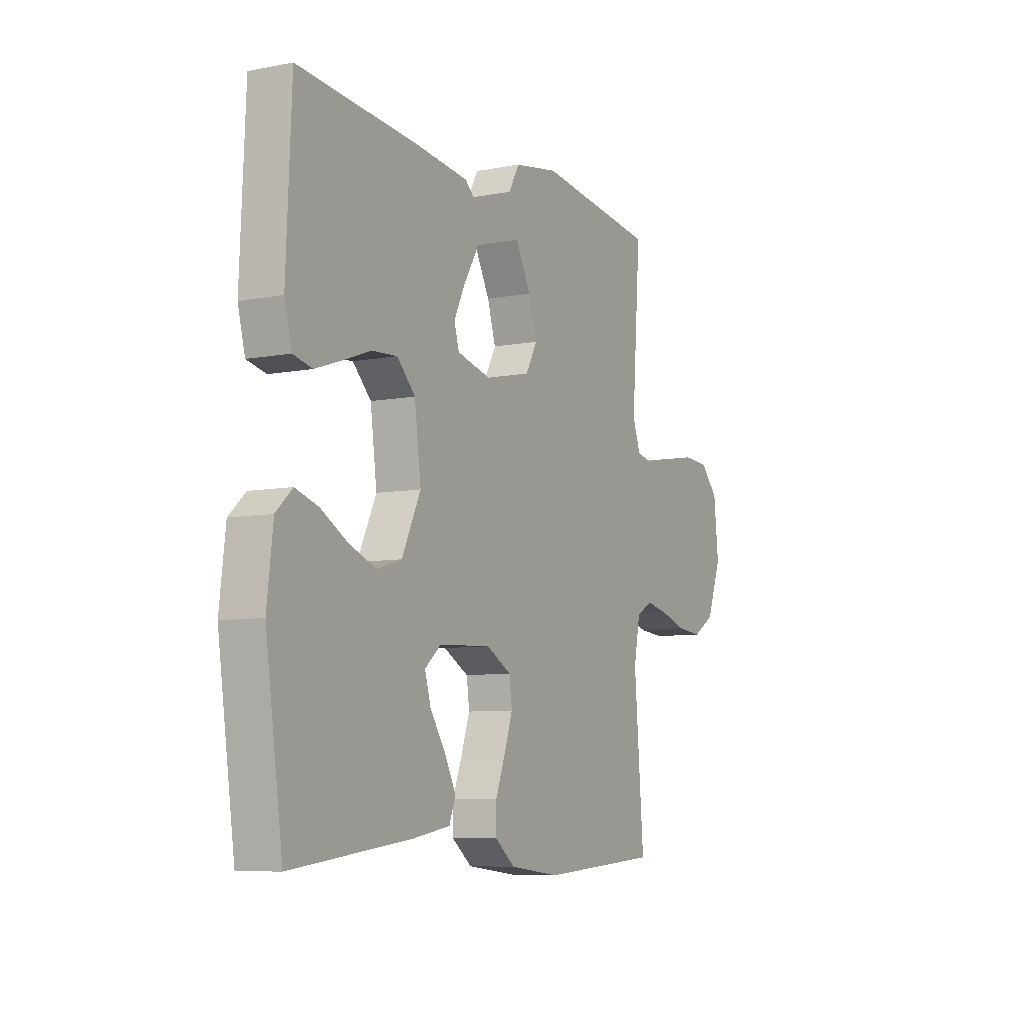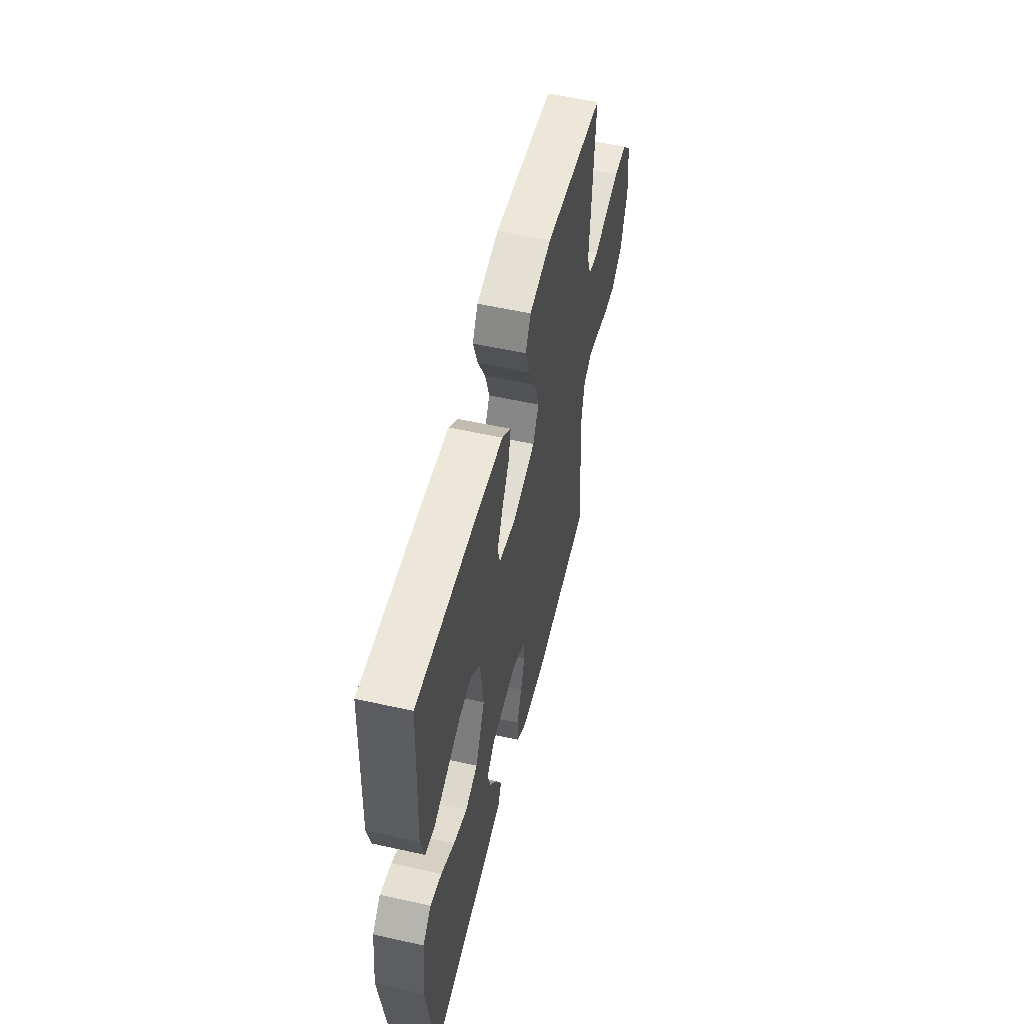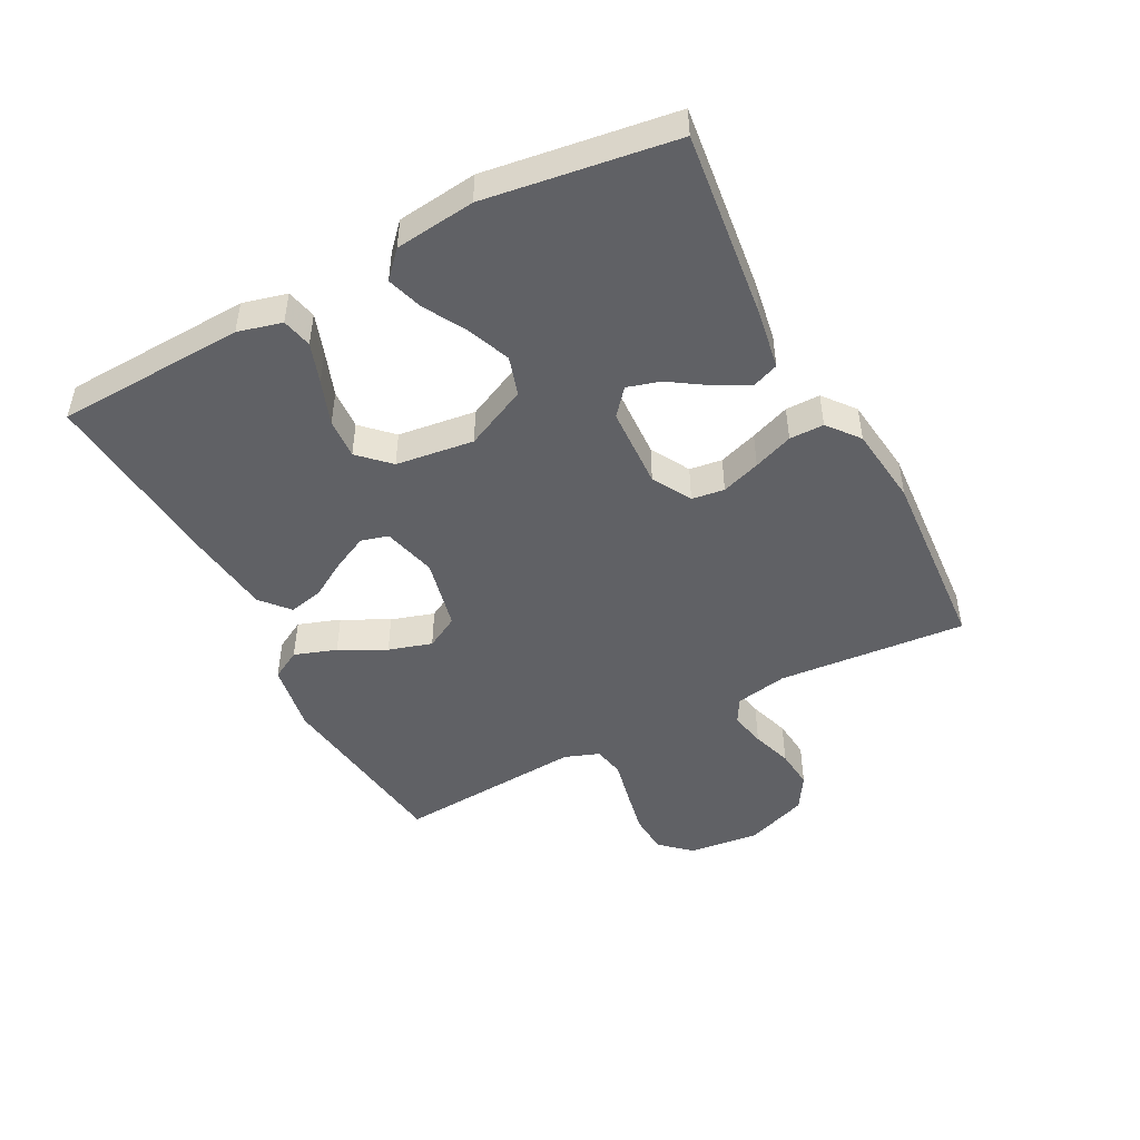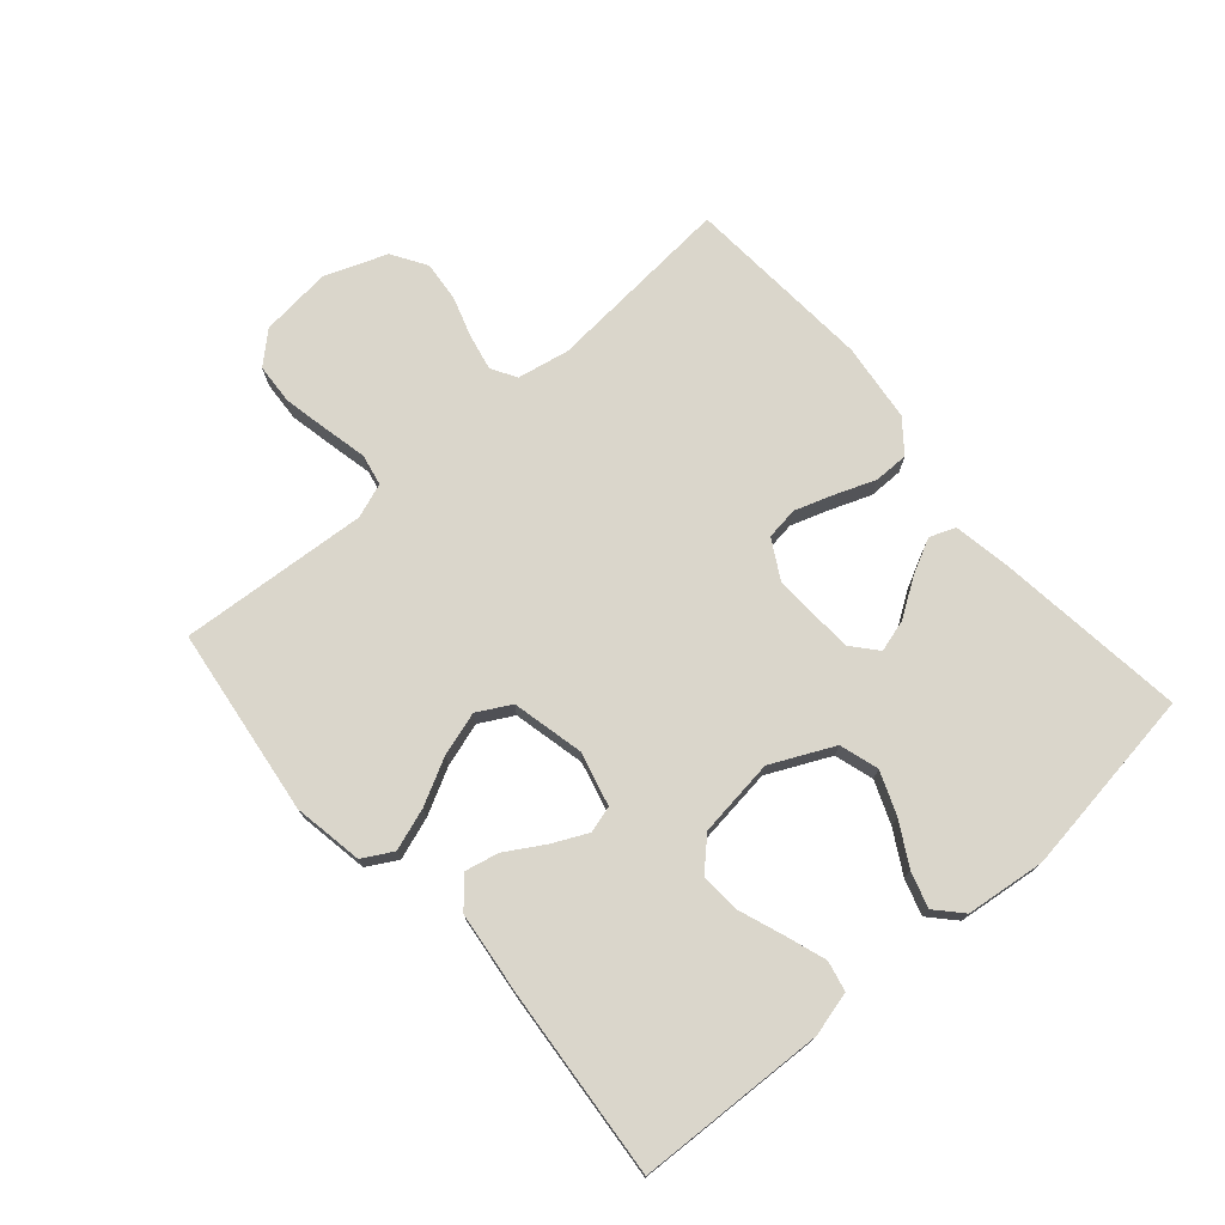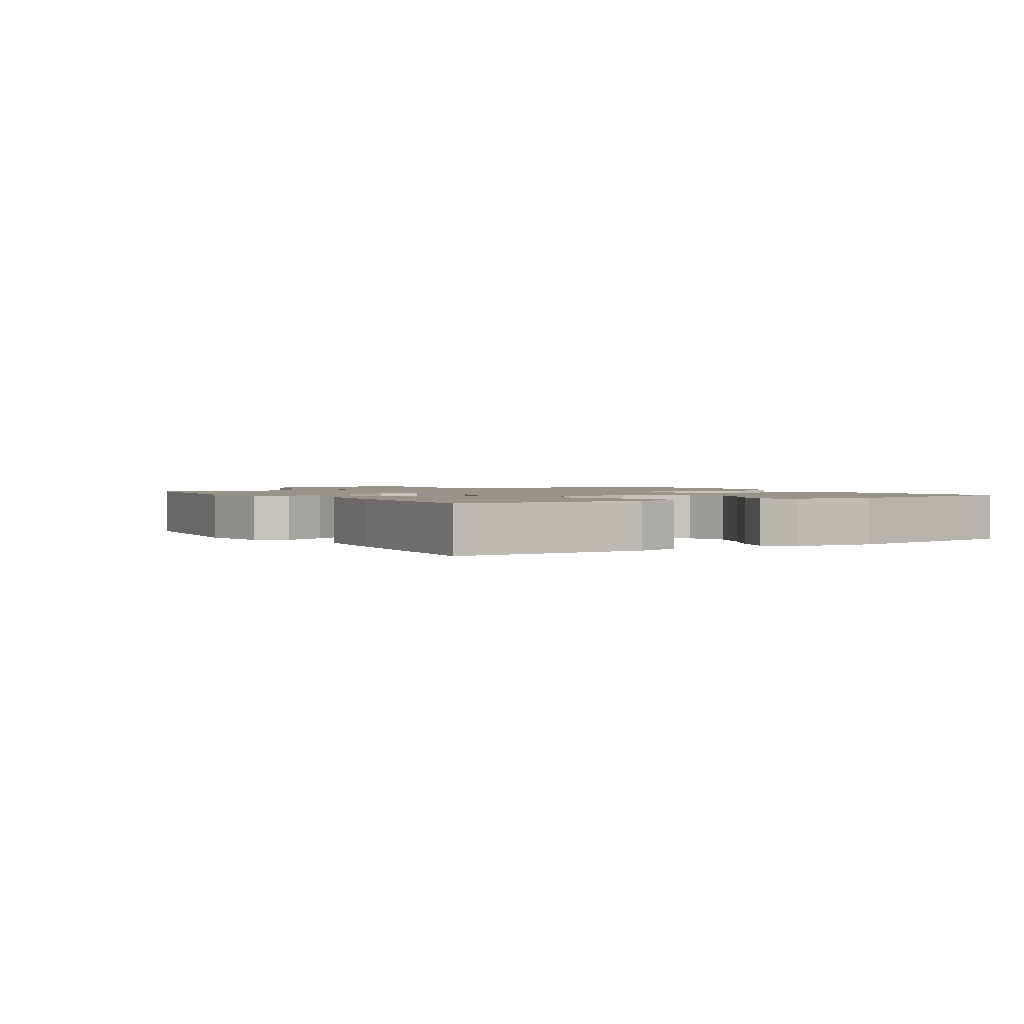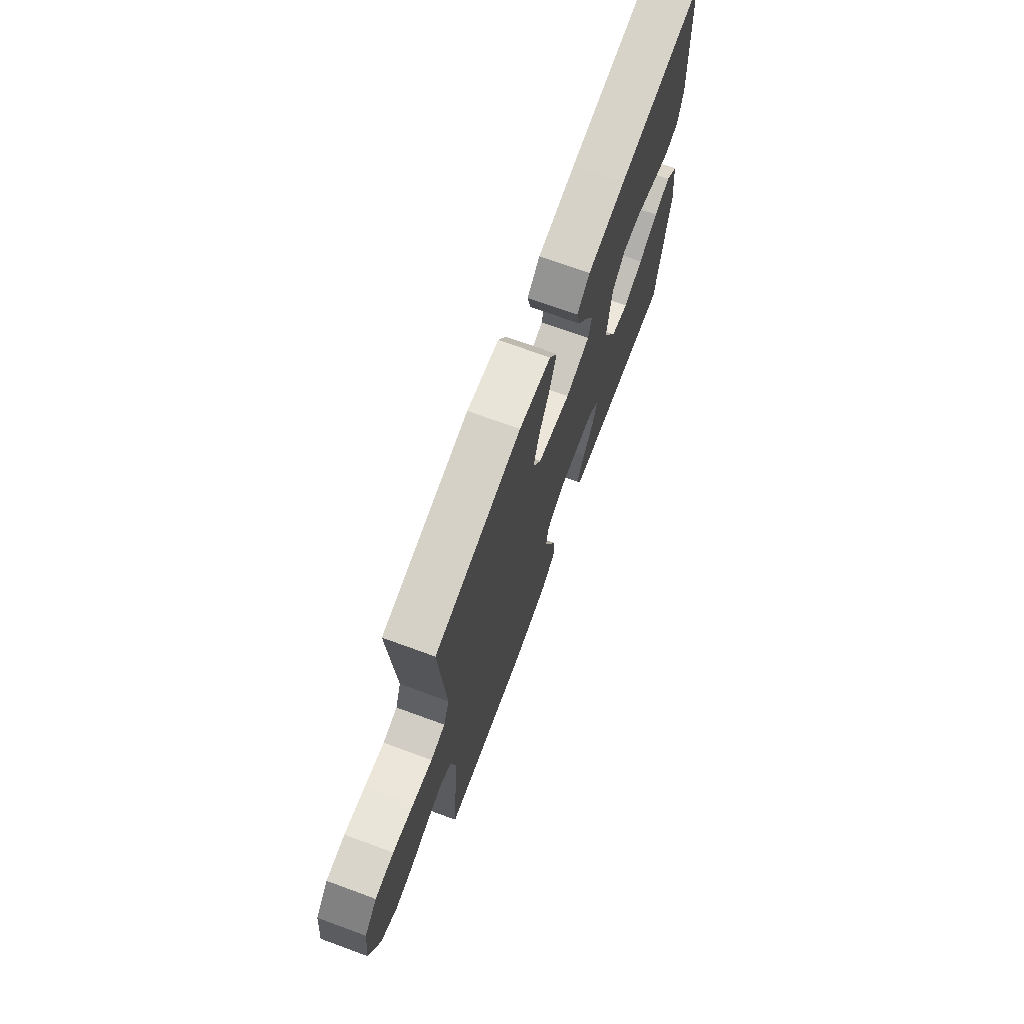
<metadata>
{"format":"obj","ext":"obj","renderer":"f3d","projection":"perspective","resolution":1024,"background":"white","views":[{"elev":-7.6,"azim":118.7,"up":"+Z"},{"elev":54.7,"azim":103.3,"up":"+Z"},{"elev":-47.6,"azim":117.7,"up":"+Y"},{"elev":74.1,"azim":49.0,"up":"+Y"},{"elev":1.7,"azim":57.8,"up":"+Y"},{"elev":70.9,"azim":-69.9,"up":"+Z"}]}
</metadata>
<code>
v 0.5 0.07 -0.5
v 0.2 0.07 -0.464
v 0.106 0.07 -0.448
v 0.09 0.07 -0.407
v 0.118 0.07 -0.351
v 0.157 0.07 -0.292
v 0.172 0.07 -0.24
v 0.131 0.07 -0.205
v 0 0.07 -0.199
v -0.062 0.07 -0.234
v -0.069 0.07 -0.286
v -0.048 0.07 -0.348
v -0.024 0.07 -0.411
v -0.024 0.07 -0.466
v -0.074 0.07 -0.506
v -0.2 0.07 -0.521
v -0.5 0.07 -0.5
v -0.476 0.07 -0.2
v -0.492 0.07 -0.117
v -0.532 0.07 -0.094
v -0.589 0.07 -0.106
v -0.654 0.07 -0.127
v -0.718 0.07 -0.133
v -0.773 0.07 -0.099
v -0.81 0.07 0
v -0.798 0.07 0.113
v -0.754 0.07 0.161
v -0.689 0.07 0.165
v -0.616 0.07 0.15
v -0.548 0.07 0.135
v -0.498 0.07 0.145
v -0.478 0.07 0.2
v -0.5 0.07 0.5
v -0.2 0.07 0.539
v -0.089 0.07 0.52
v -0.062 0.07 0.472
v -0.085 0.07 0.405
v -0.123 0.07 0.332
v -0.144 0.07 0.263
v -0.115 0.07 0.21
v 0 0.07 0.184
v 0.085 0.07 0.206
v 0.097 0.07 0.249
v 0.07 0.07 0.305
v 0.034 0.07 0.365
v 0.022 0.07 0.419
v 0.067 0.07 0.458
v 0.2 0.07 0.474
v 0.5 0.07 0.5
v 0.513 0.07 0.2
v 0.495 0.07 0.13
v 0.447 0.07 0.119
v 0.383 0.07 0.141
v 0.312 0.07 0.167
v 0.248 0.07 0.171
v 0.202 0.07 0.124
v 0.186 0.07 0
v 0.233 0.07 -0.099
v 0.295 0.07 -0.118
v 0.363 0.07 -0.091
v 0.43 0.07 -0.053
v 0.487 0.07 -0.035
v 0.528 0.07 -0.073
v 0.543 0.07 -0.2
v 0.5 0 -0.5
v 0.2 0 -0.464
v 0.106 0 -0.448
v 0.09 0 -0.407
v 0.118 0 -0.351
v 0.157 0 -0.292
v 0.172 0 -0.24
v 0.131 0 -0.205
v 0 0 -0.199
v -0.062 0 -0.234
v -0.069 0 -0.286
v -0.048 0 -0.348
v -0.024 0 -0.411
v -0.024 0 -0.466
v -0.074 0 -0.506
v -0.2 0 -0.521
v -0.5 0 -0.5
v -0.476 0 -0.2
v -0.492 0 -0.117
v -0.532 0 -0.094
v -0.589 0 -0.106
v -0.654 0 -0.127
v -0.718 0 -0.133
v -0.773 0 -0.099
v -0.81 0 0
v -0.798 0 0.113
v -0.754 0 0.161
v -0.689 0 0.165
v -0.616 0 0.15
v -0.548 0 0.135
v -0.498 0 0.145
v -0.478 0 0.2
v -0.5 0 0.5
v -0.2 0 0.539
v -0.089 0 0.52
v -0.062 0 0.472
v -0.085 0 0.405
v -0.123 0 0.332
v -0.144 0 0.263
v -0.115 0 0.21
v 0 0 0.184
v 0.085 0 0.206
v 0.097 0 0.249
v 0.07 0 0.305
v 0.034 0 0.365
v 0.022 0 0.419
v 0.067 0 0.458
v 0.2 0 0.474
v 0.5 0 0.5
v 0.513 0 0.2
v 0.495 0 0.13
v 0.447 0 0.119
v 0.383 0 0.141
v 0.312 0 0.167
v 0.248 0 0.171
v 0.202 0 0.124
v 0.186 0 0
v 0.233 0 -0.099
v 0.295 0 -0.118
v 0.363 0 -0.091
v 0.43 0 -0.053
v 0.487 0 -0.035
v 0.528 0 -0.073
v 0.543 0 -0.2
f 4 5 6
f 3 4 6
f 2 3 6
f 1 2 6
f 64 1 6
f 63 64 6
f 62 63 6
f 61 62 6
f 60 61 6
f 59 60 6 7
f 58 59 7 8
f 57 58 8 9
f 56 57 9 10
f 52 53 54
f 51 52 54
f 50 51 54
f 49 50 54
f 48 49 54
f 47 48 54
f 46 47 54
f 45 46 54
f 44 45 54
f 43 44 54 55
f 42 43 55 56
f 36 37 38
f 35 36 38
f 34 35 38
f 33 34 38
f 32 33 38
f 31 32 38 39
f 28 29 30
f 27 28 30
f 26 27 30
f 25 26 30
f 24 25 30
f 23 24 30
f 22 23 30
f 21 22 30
f 20 21 30 31
f 31 39 40
f 20 31 40
f 19 20 40
f 16 17 18
f 15 16 18
f 14 15 18
f 13 14 18
f 12 13 18
f 11 12 18 19
f 41 42 56 10
f 10 11 19 40
f 10 40 41
f 70 69 68
f 70 68 67
f 70 67 66
f 70 66 65
f 70 65 128
f 70 128 127
f 70 127 126
f 70 126 125
f 70 125 124
f 71 70 124 123
f 72 71 123 122
f 73 72 122 121
f 74 73 121 120
f 118 117 116
f 118 116 115
f 118 115 114
f 118 114 113
f 118 113 112
f 118 112 111
f 118 111 110
f 118 110 109
f 118 109 108
f 119 118 108 107
f 120 119 107 106
f 102 101 100
f 102 100 99
f 102 99 98
f 102 98 97
f 102 97 96
f 103 102 96 95
f 94 93 92
f 94 92 91
f 94 91 90
f 94 90 89
f 94 89 88
f 94 88 87
f 94 87 86
f 94 86 85
f 95 94 85 84
f 104 103 95
f 104 95 84
f 104 84 83
f 82 81 80
f 82 80 79
f 82 79 78
f 82 78 77
f 82 77 76
f 83 82 76 75
f 74 120 106 105
f 104 83 75 74
f 105 104 74
f 1 65 66 2
f 2 66 67 3
f 3 67 68 4
f 4 68 69 5
f 5 69 70 6
f 6 70 71 7
f 7 71 72 8
f 8 72 73 9
f 9 73 74 10
f 10 74 75 11
f 11 75 76 12
f 12 76 77 13
f 13 77 78 14
f 14 78 79 15
f 15 79 80 16
f 16 80 81 17
f 17 81 82 18
f 18 82 83 19
f 19 83 84 20
f 20 84 85 21
f 21 85 86 22
f 22 86 87 23
f 23 87 88 24
f 24 88 89 25
f 25 89 90 26
f 26 90 91 27
f 27 91 92 28
f 28 92 93 29
f 29 93 94 30
f 30 94 95 31
f 31 95 96 32
f 32 96 97 33
f 33 97 98 34
f 34 98 99 35
f 35 99 100 36
f 36 100 101 37
f 37 101 102 38
f 38 102 103 39
f 39 103 104 40
f 40 104 105 41
f 41 105 106 42
f 42 106 107 43
f 43 107 108 44
f 44 108 109 45
f 45 109 110 46
f 46 110 111 47
f 47 111 112 48
f 48 112 113 49
f 49 113 114 50
f 50 114 115 51
f 51 115 116 52
f 52 116 117 53
f 53 117 118 54
f 54 118 119 55
f 55 119 120 56
f 56 120 121 57
f 57 121 122 58
f 58 122 123 59
f 59 123 124 60
f 60 124 125 61
f 61 125 126 62
f 62 126 127 63
f 63 127 128 64
f 64 128 65 1

</code>
